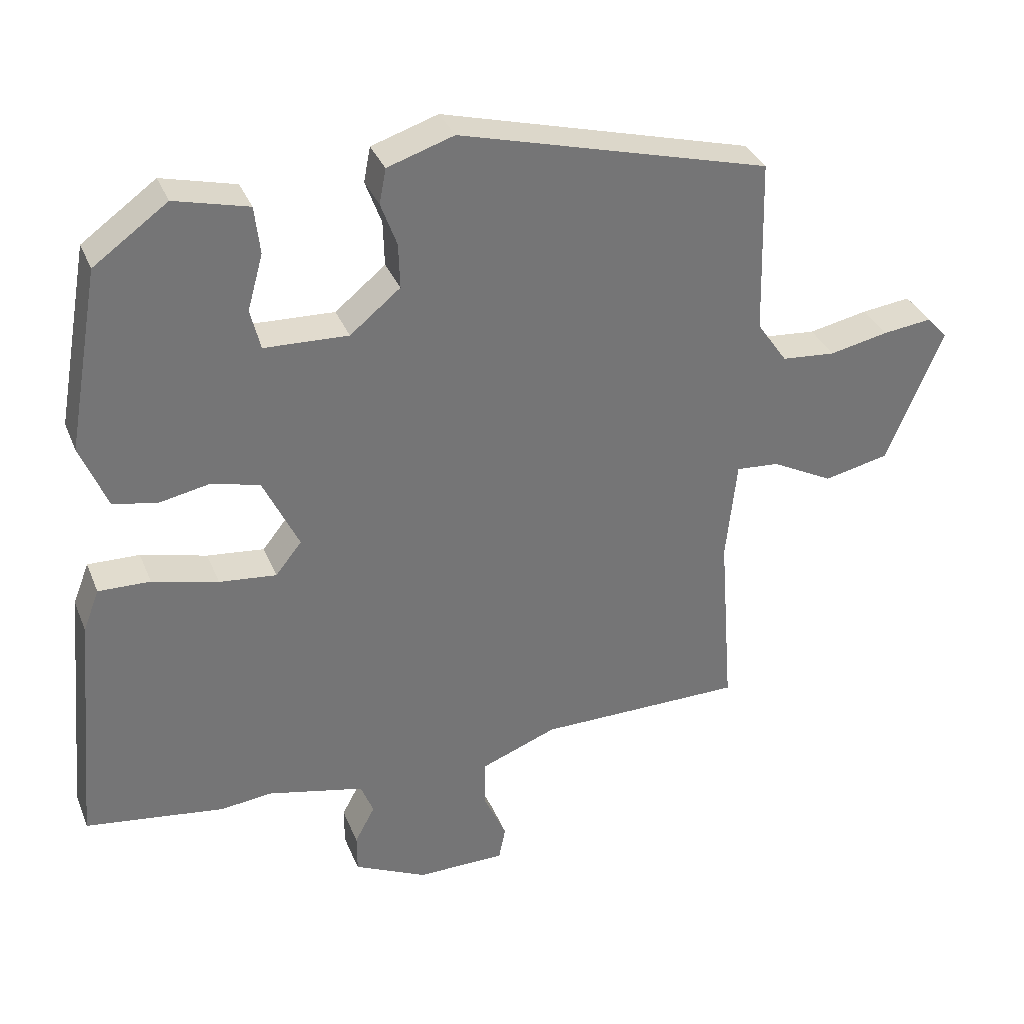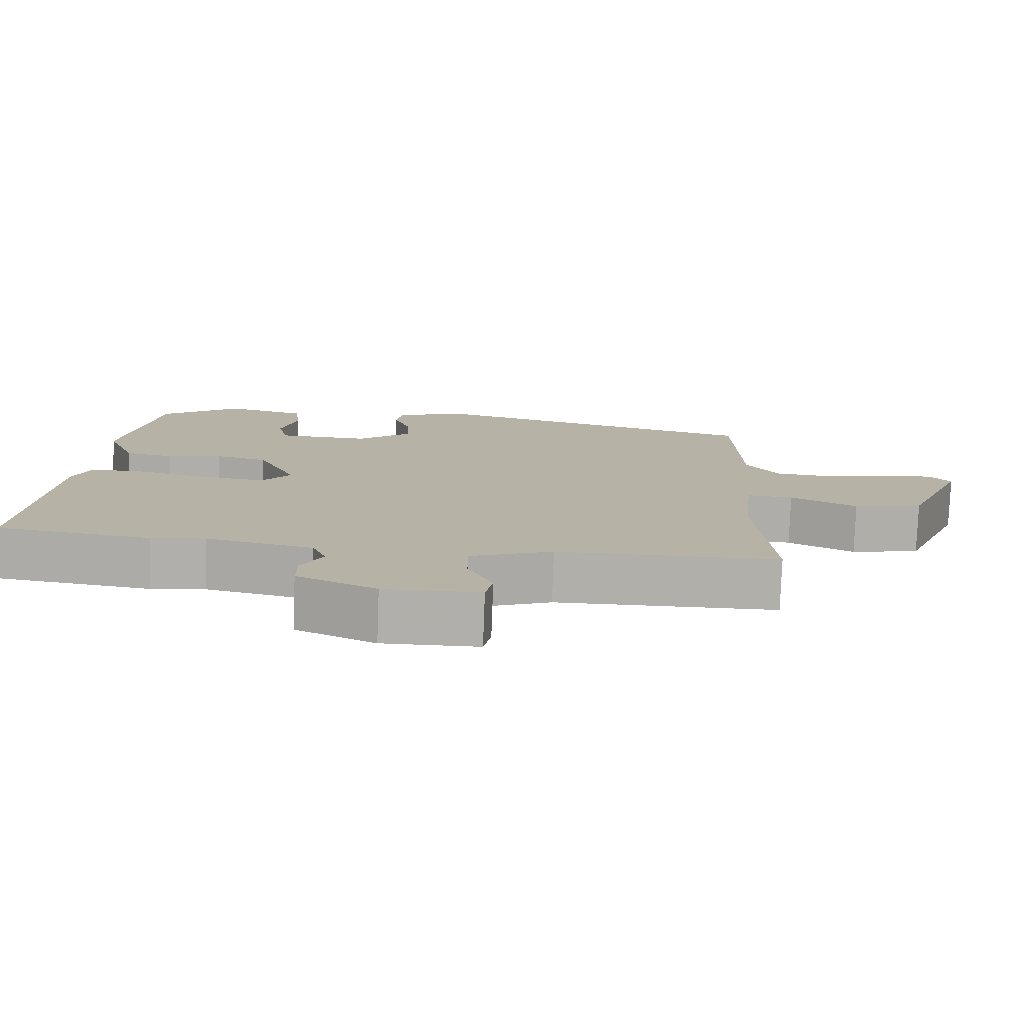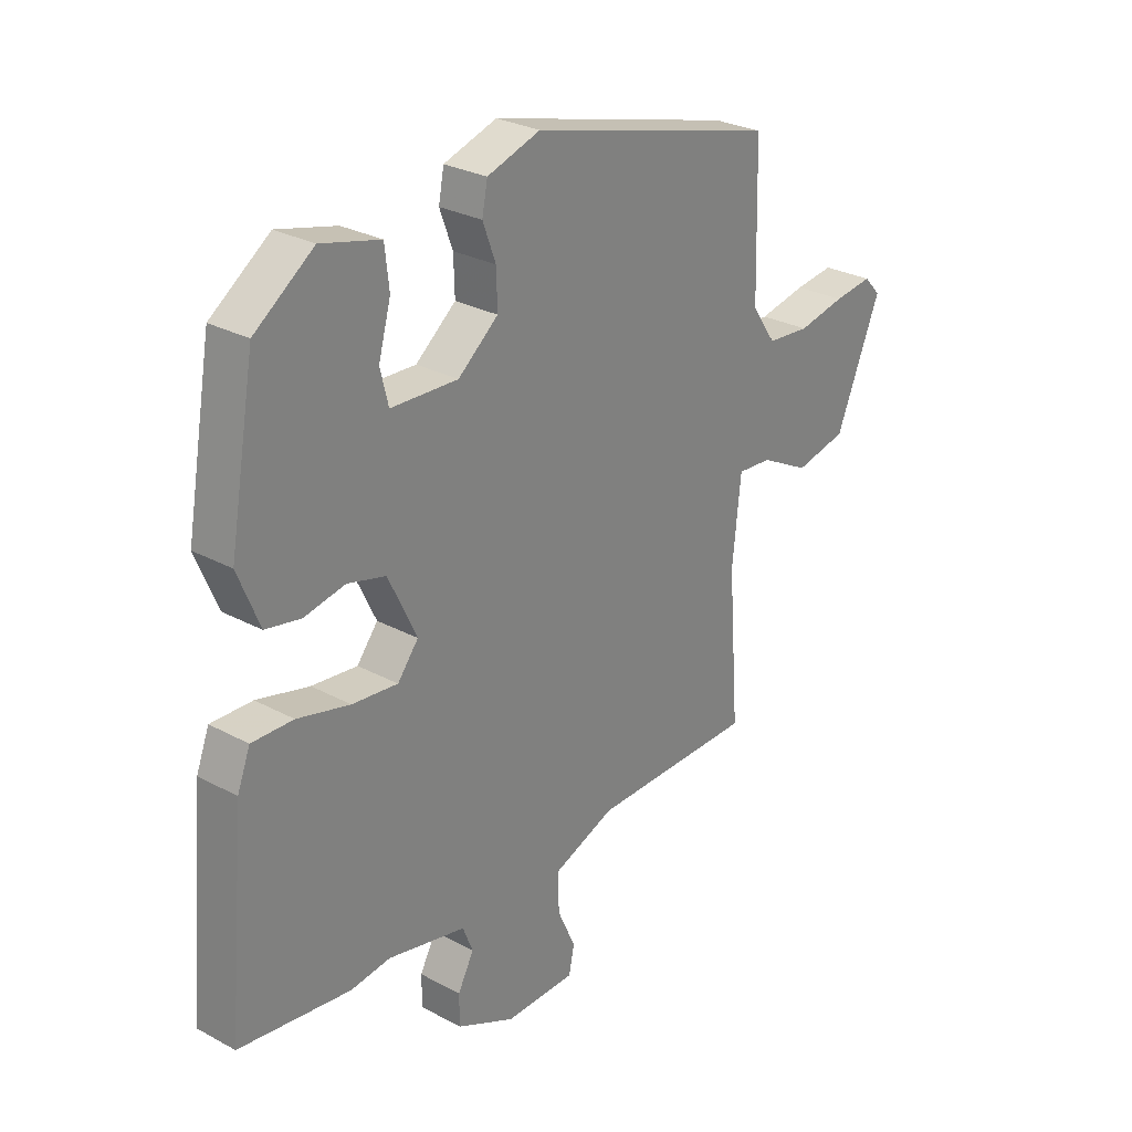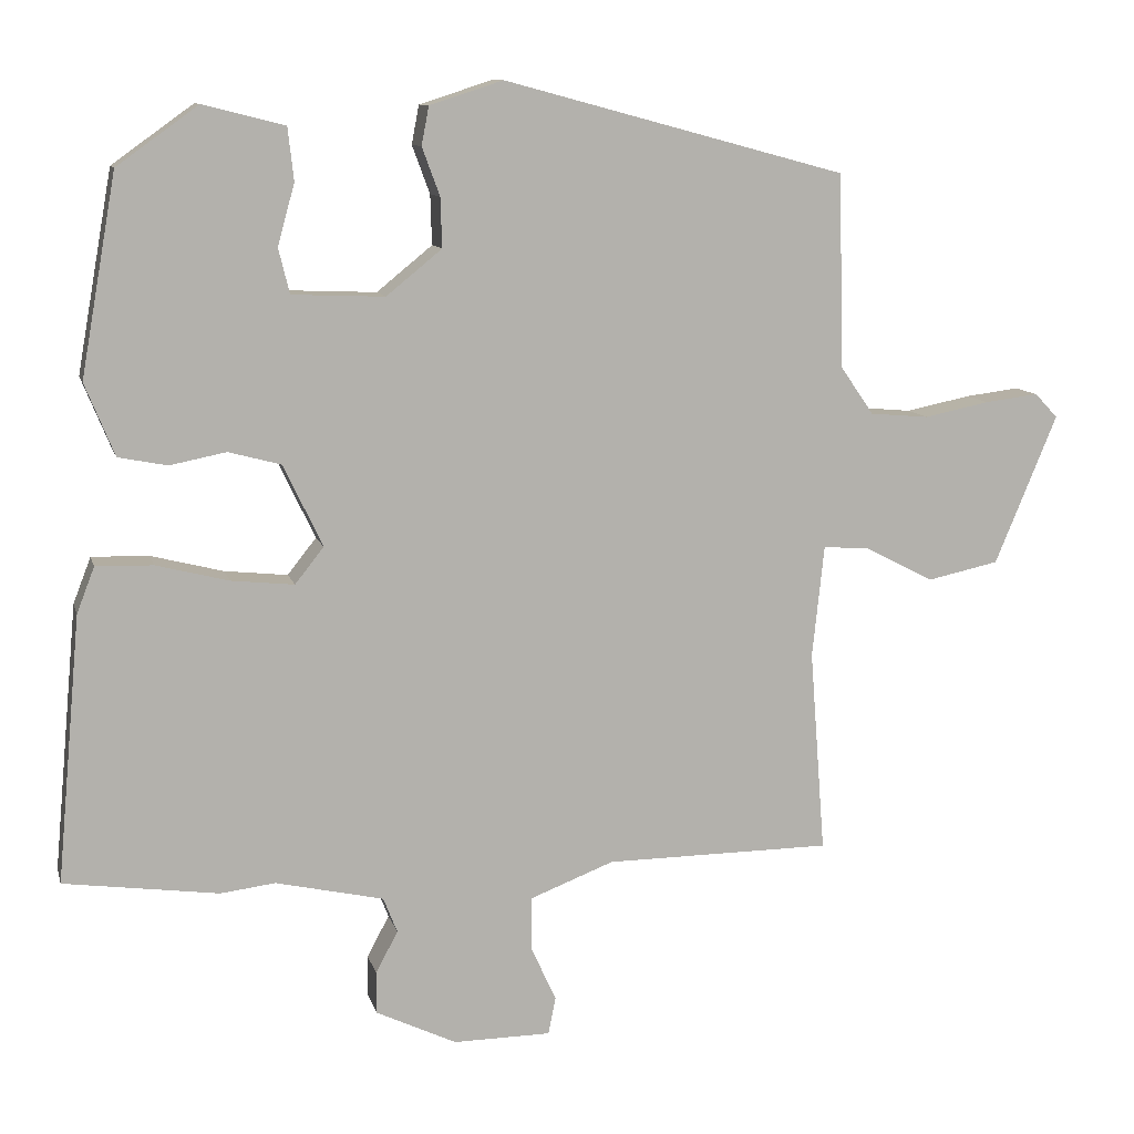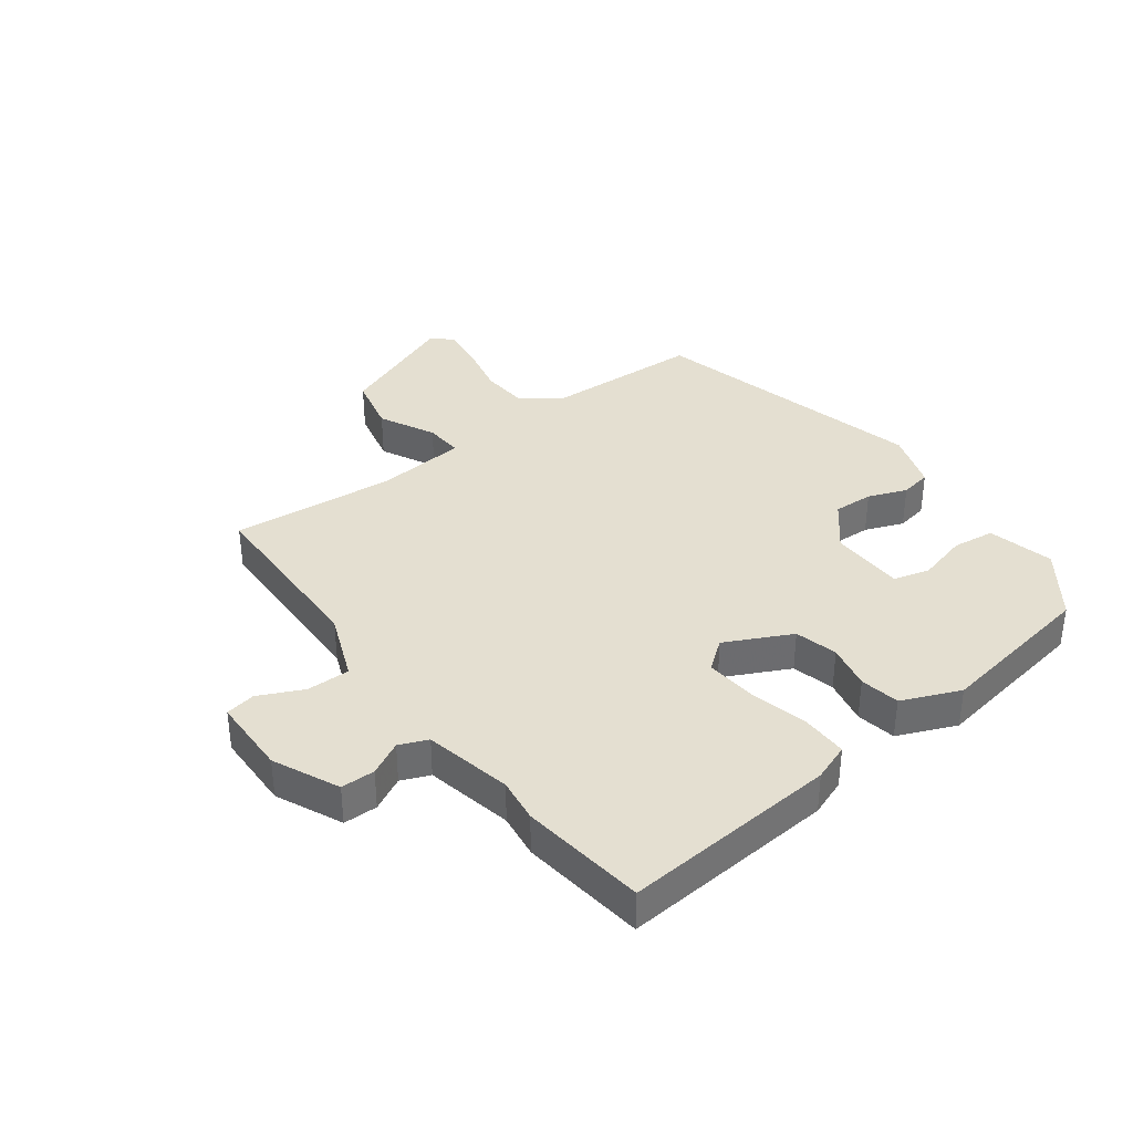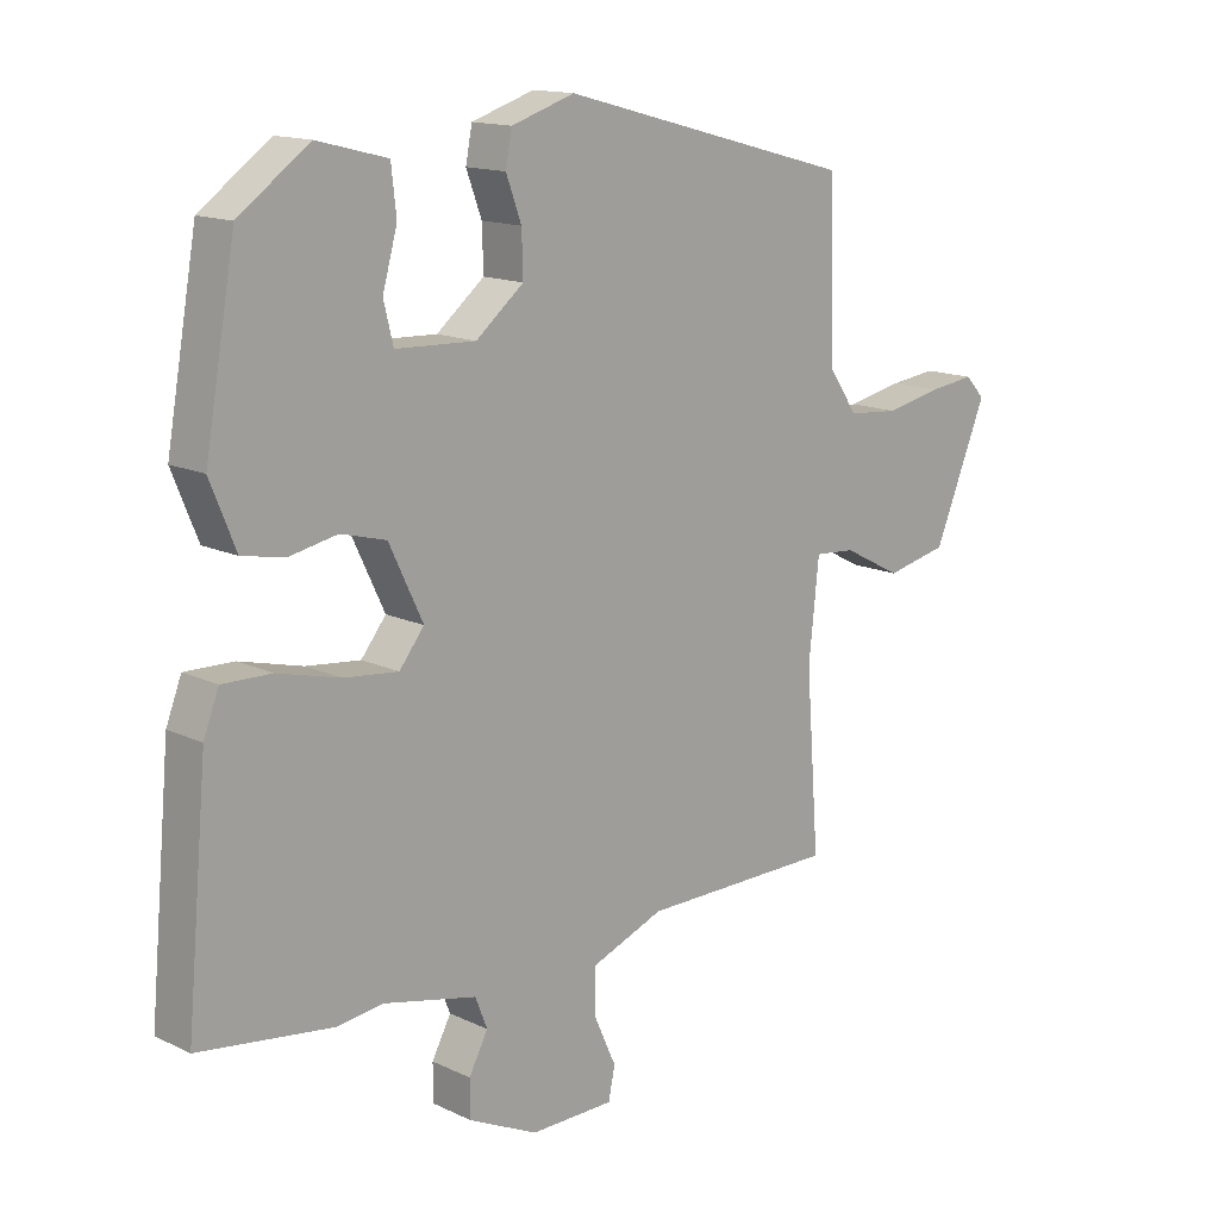
<metadata>
{"format":"obj","ext":"obj","renderer":"f3d","projection":"perspective","resolution":1024,"background":"white","views":[{"elev":34.2,"azim":-20.1,"up":"+Z"},{"elev":-78.0,"azim":-2.1,"up":"+Z"},{"elev":28.1,"azim":-50.7,"up":"+Z"},{"elev":10.6,"azim":-13.7,"up":"+Z"},{"elev":36.7,"azim":-126.0,"up":"+Y"},{"elev":14.5,"azim":-44.2,"up":"+Z"}]}
</metadata>
<code>
v 0.476 0.07 -0.511
v 0.169 0.07 -0.513
v 0.055 0.07 -0.557
v 0.055 0.07 -0.629
v 0.089 0.07 -0.704
v 0.079 0.07 -0.754
v -0.053 0.07 -0.755
v -0.162 0.07 -0.703
v -0.162 0.07 -0.646
v -0.132 0.07 -0.59
v -0.151 0.07 -0.542
v -0.297 0.07 -0.509
v -0.371 0.07 -0.518
v -0.58 0.07 -0.489
v -0.547 0.07 -0.129
v -0.523 0.07 -0.067
v -0.446 0.07 -0.069
v -0.348 0.07 -0.094
v -0.263 0.07 -0.103
v -0.224 0.07 -0.054
v -0.277 0.07 0.057
v -0.348 0.07 0.076
v -0.424 0.07 0.061
v -0.49 0.07 0.074
v -0.53 0.07 0.172
v -0.482 0.07 0.442
v -0.372 0.07 0.521
v -0.262 0.07 0.493
v -0.254 0.07 0.422
v -0.277 0.07 0.339
v -0.262 0.07 0.278
v -0.137 0.07 0.273
v -0.062 0.07 0.334
v -0.064 0.07 0.401
v -0.088 0.07 0.466
v -0.078 0.07 0.518
v 0.021 0.07 0.55
v 0.484 0.07 0.426
v 0.491 0.07 0.164
v 0.536 0.07 0.099
v 0.616 0.07 0.092
v 0.704 0.07 0.11
v 0.777 0.07 0.119
v 0.808 0.07 0.086
v 0.724 0.07 -0.116
v 0.627 0.07 -0.137
v 0.535 0.07 -0.089
v 0.471 0.07 -0.084
v 0.455 0.07 -0.236
v 0.476 0 -0.511
v 0.169 0 -0.513
v 0.055 0 -0.557
v 0.055 0 -0.629
v 0.089 0 -0.704
v 0.079 0 -0.754
v -0.053 0 -0.755
v -0.162 0 -0.703
v -0.162 0 -0.646
v -0.132 0 -0.59
v -0.151 0 -0.542
v -0.297 0 -0.509
v -0.371 0 -0.518
v -0.58 0 -0.489
v -0.547 0 -0.129
v -0.523 0 -0.067
v -0.446 0 -0.069
v -0.348 0 -0.094
v -0.263 0 -0.103
v -0.224 0 -0.054
v -0.277 0 0.057
v -0.348 0 0.076
v -0.424 0 0.061
v -0.49 0 0.074
v -0.53 0 0.172
v -0.482 0 0.442
v -0.372 0 0.521
v -0.262 0 0.493
v -0.254 0 0.422
v -0.277 0 0.339
v -0.262 0 0.278
v -0.137 0 0.273
v -0.062 0 0.334
v -0.064 0 0.401
v -0.088 0 0.466
v -0.078 0 0.518
v 0.021 0 0.55
v 0.484 0 0.426
v 0.491 0 0.164
v 0.536 0 0.099
v 0.616 0 0.092
v 0.704 0 0.11
v 0.777 0 0.119
v 0.808 0 0.086
v 0.724 0 -0.116
v 0.627 0 -0.137
v 0.535 0 -0.089
v 0.471 0 -0.084
v 0.455 0 -0.236
f 44 45 46 47
f 44 47 48
f 41 42 43 44
f 41 44 48
f 40 41 48
f 39 40 48
f 38 39 48 49
f 34 35 36 37
f 33 34 37 38
f 32 33 38 49
f 27 28 29 30
f 27 30 31
f 26 27 31
f 25 26 31
f 22 23 24 25
f 21 22 25 31
f 20 21 31 32
f 15 16 17 18
f 15 18 19
f 12 13 14 15
f 11 12 15 19
f 10 11 19 20
f 8 9 10
f 7 8 10
f 4 5 6 7
f 3 4 7 10
f 2 3 10 20
f 20 32 49
f 1 2 20 49
f 96 95 94 93
f 97 96 93
f 93 92 91 90
f 97 93 90
f 97 90 89
f 97 89 88
f 98 97 88 87
f 86 85 84 83
f 87 86 83 82
f 98 87 82 81
f 79 78 77 76
f 80 79 76
f 80 76 75
f 80 75 74
f 74 73 72 71
f 80 74 71 70
f 81 80 70 69
f 67 66 65 64
f 68 67 64
f 64 63 62 61
f 68 64 61 60
f 69 68 60 59
f 59 58 57
f 59 57 56
f 56 55 54 53
f 59 56 53 52
f 69 59 52 51
f 98 81 69
f 98 69 51 50
f 1 50 51 2
f 2 51 52 3
f 3 52 53 4
f 4 53 54 5
f 5 54 55 6
f 6 55 56 7
f 7 56 57 8
f 8 57 58 9
f 9 58 59 10
f 10 59 60 11
f 11 60 61 12
f 12 61 62 13
f 13 62 63 14
f 14 63 64 15
f 15 64 65 16
f 16 65 66 17
f 17 66 67 18
f 18 67 68 19
f 19 68 69 20
f 20 69 70 21
f 21 70 71 22
f 22 71 72 23
f 23 72 73 24
f 24 73 74 25
f 25 74 75 26
f 26 75 76 27
f 27 76 77 28
f 28 77 78 29
f 29 78 79 30
f 30 79 80 31
f 31 80 81 32
f 32 81 82 33
f 33 82 83 34
f 34 83 84 35
f 35 84 85 36
f 36 85 86 37
f 37 86 87 38
f 38 87 88 39
f 39 88 89 40
f 40 89 90 41
f 41 90 91 42
f 42 91 92 43
f 43 92 93 44
f 44 93 94 45
f 45 94 95 46
f 46 95 96 47
f 47 96 97 48
f 48 97 98 49
f 49 98 50 1

</code>
